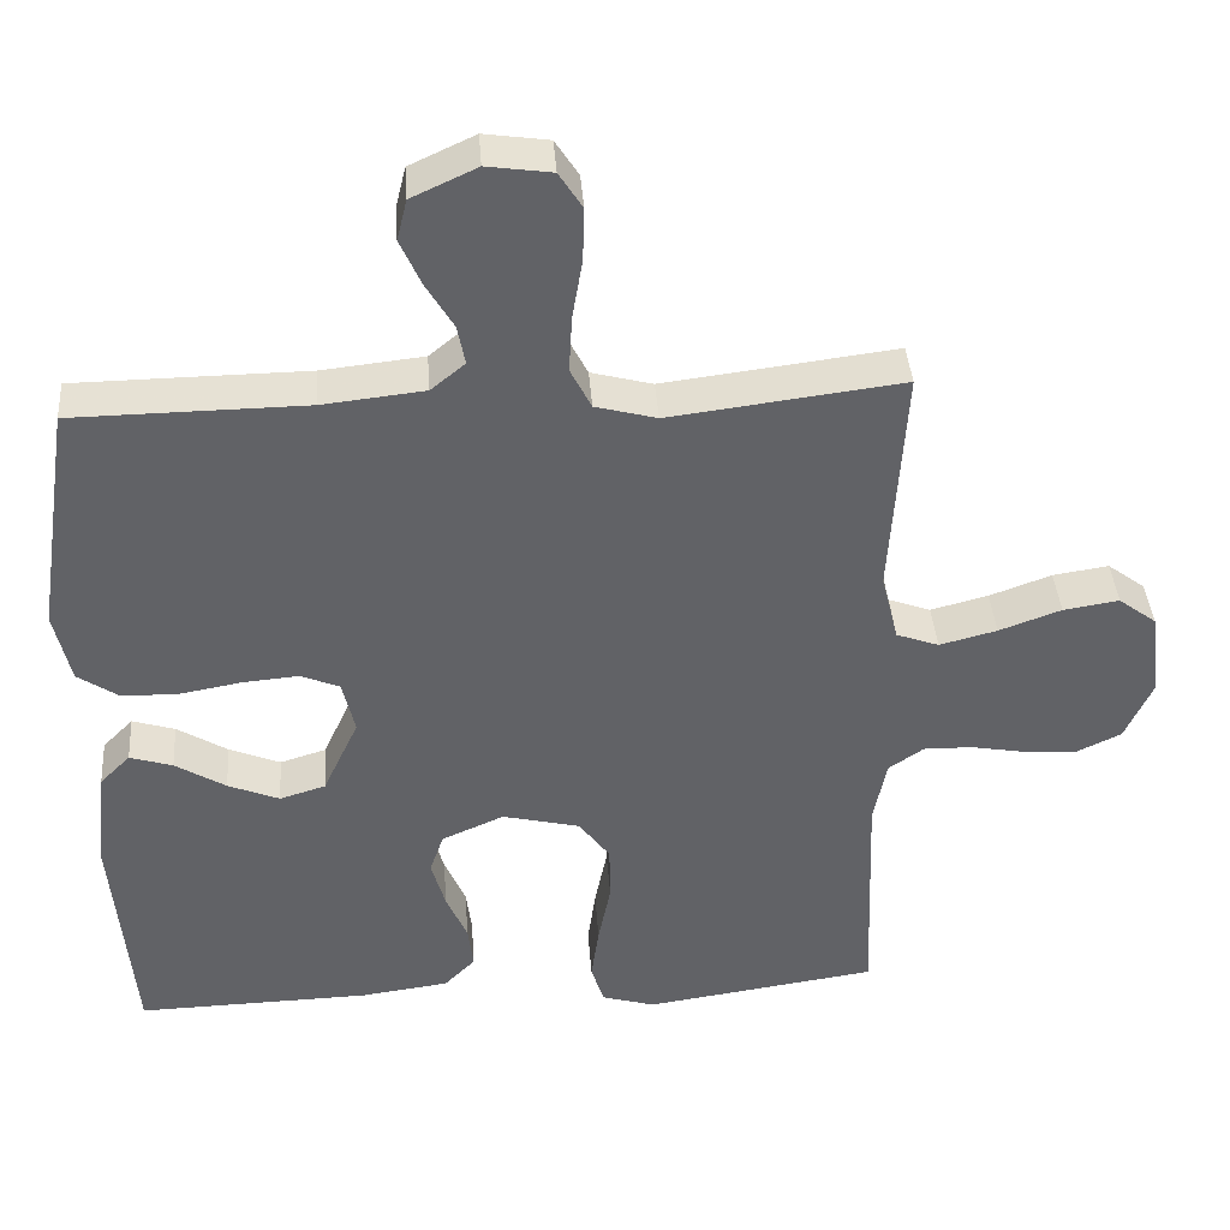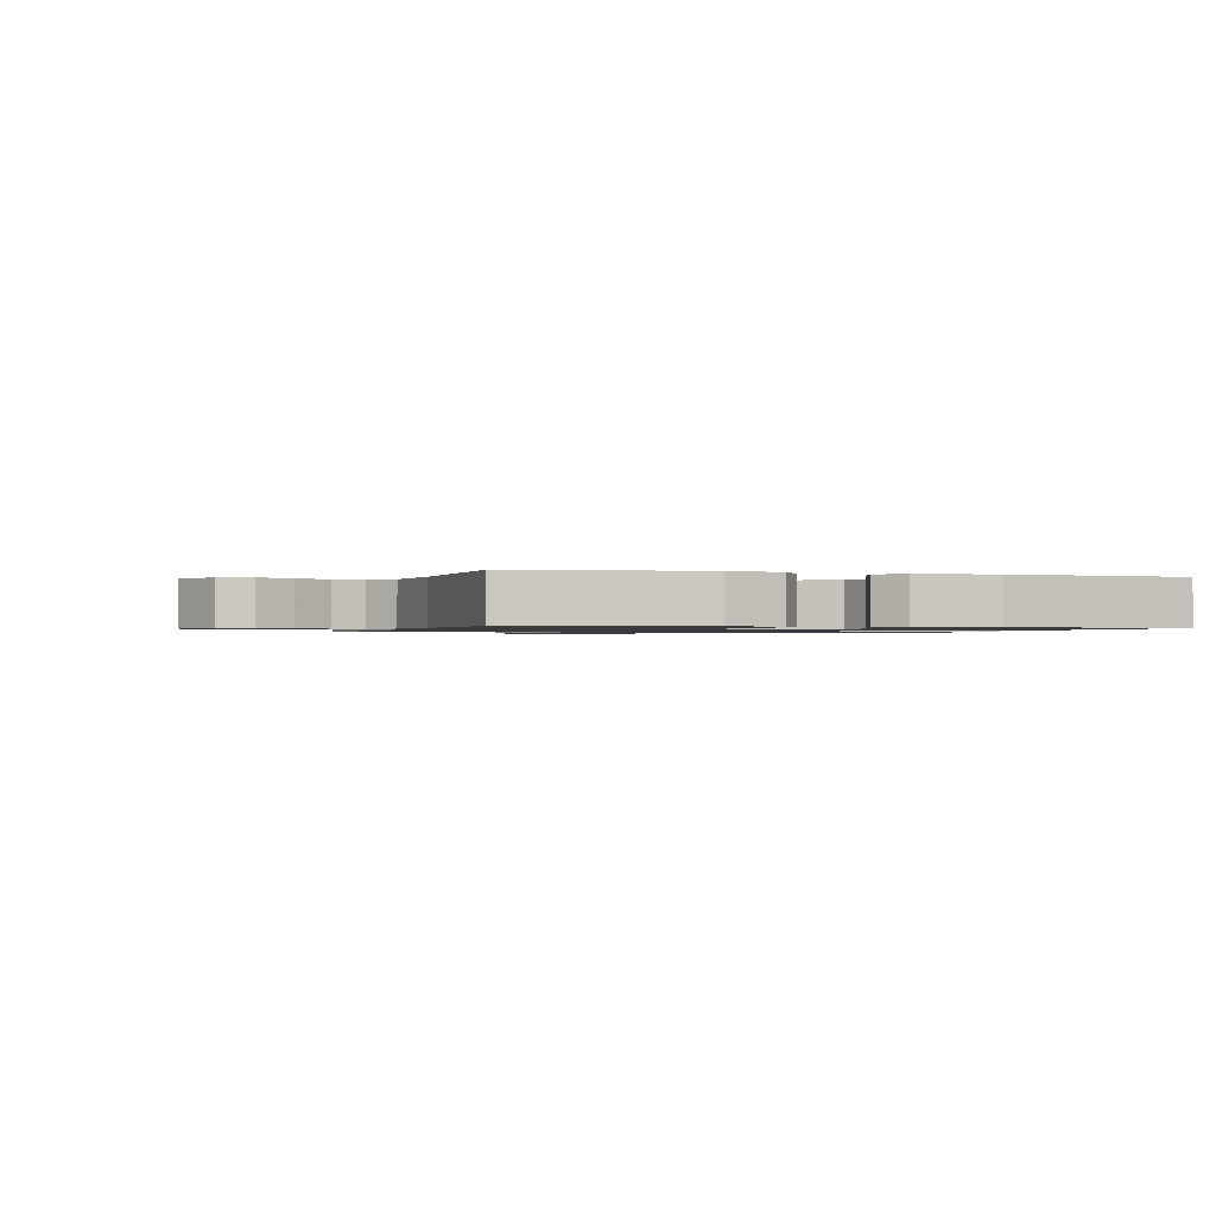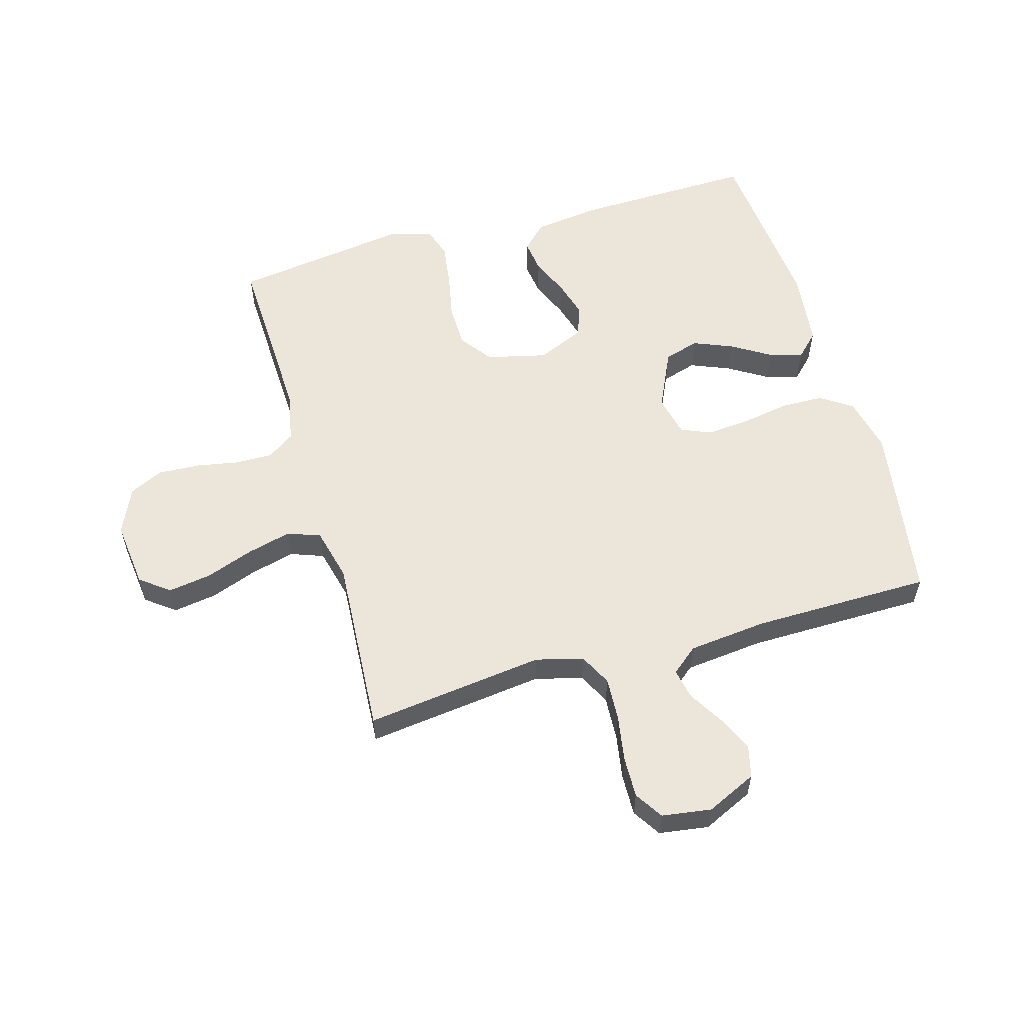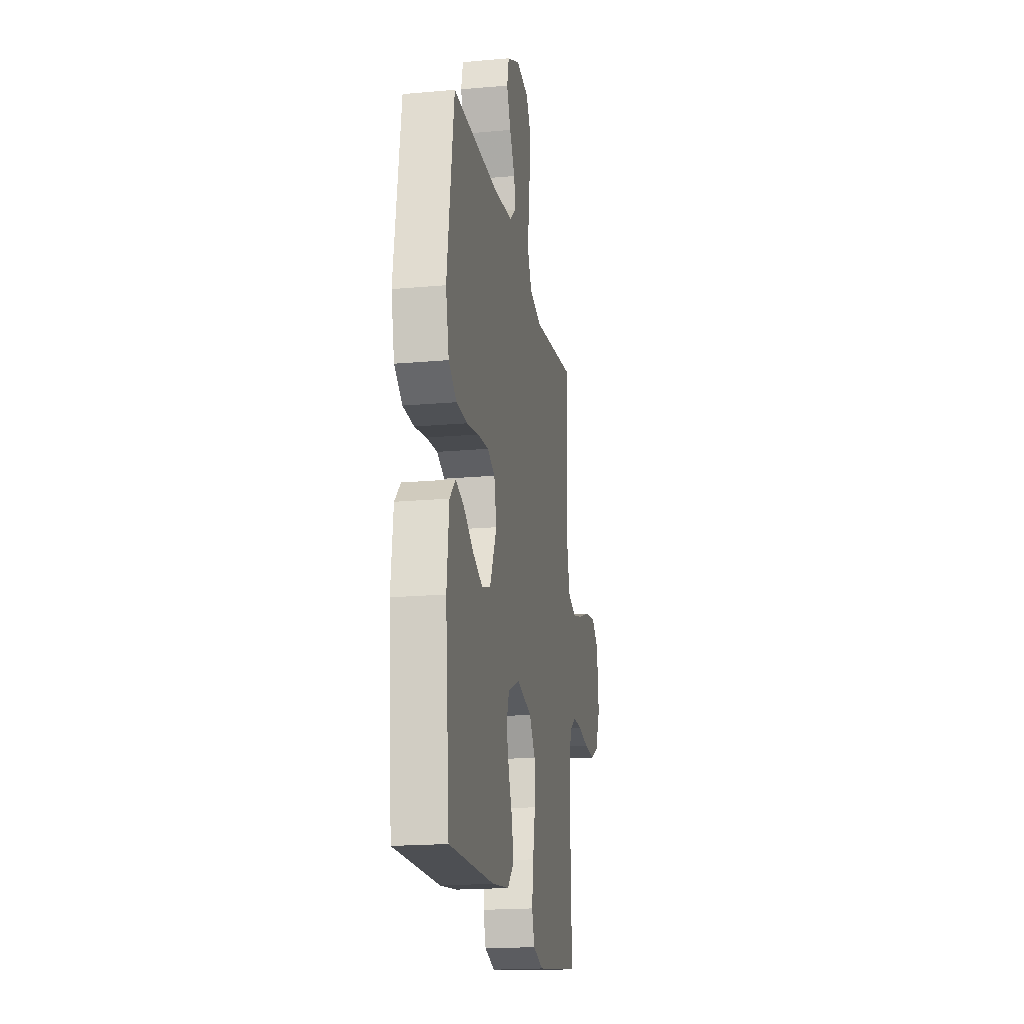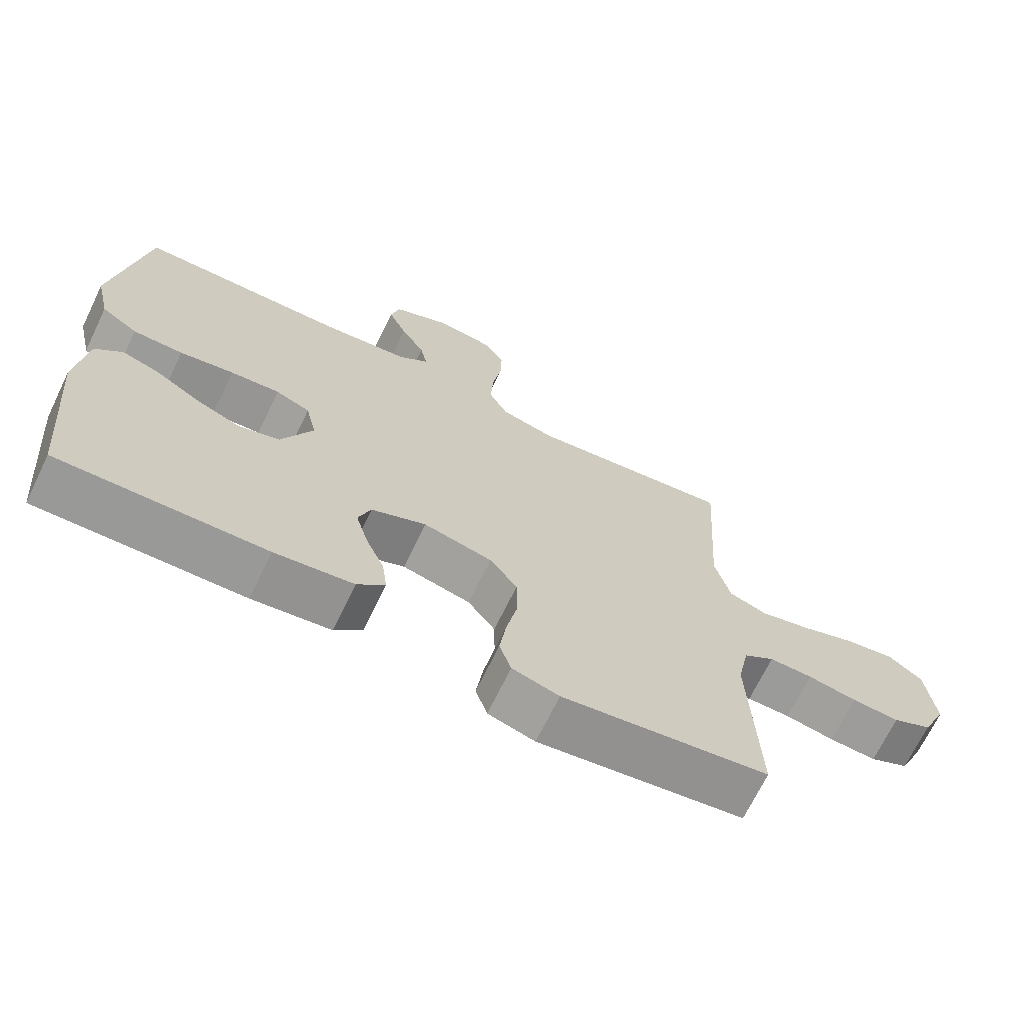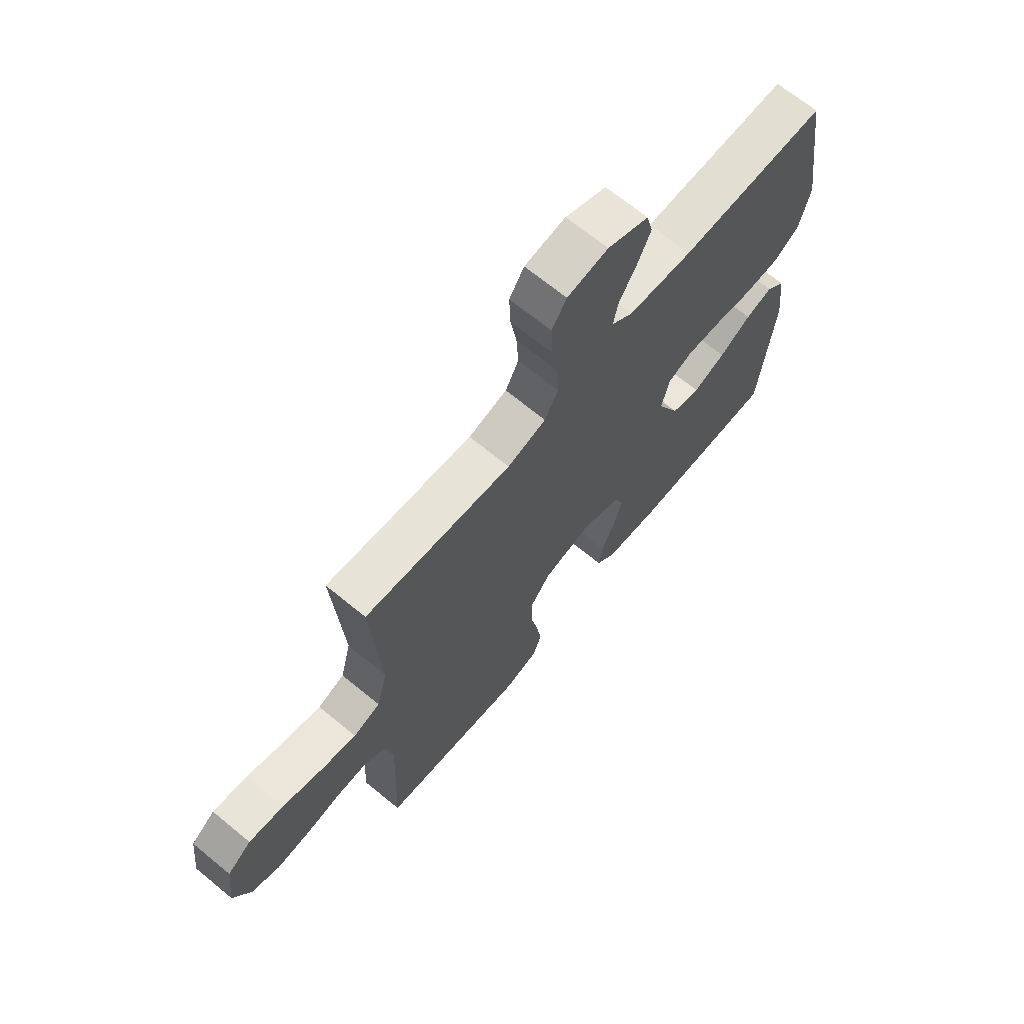
<metadata>
{"format":"obj","ext":"obj","renderer":"f3d","projection":"perspective","resolution":1024,"background":"white","views":[{"elev":39.6,"azim":175.8,"up":"+Z"},{"elev":-1.0,"azim":72.6,"up":"+Y"},{"elev":57.0,"azim":-16.0,"up":"+Y"},{"elev":-18.9,"azim":99.7,"up":"+Z"},{"elev":-69.3,"azim":154.1,"up":"+Z"},{"elev":68.6,"azim":-50.6,"up":"+Z"}]}
</metadata>
<code>
v 0.5 0.07 0.5
v 0.546 0.07 0.2
v 0.525 0.07 0.107
v 0.472 0.07 0.071
v 0.399 0.07 0.07
v 0.32 0.07 0.084
v 0.248 0.07 0.09
v 0.198 0.07 0.069
v 0.182 0.07 0
v 0.228 0.07 -0.099
v 0.287 0.07 -0.117
v 0.353 0.07 -0.09
v 0.418 0.07 -0.05
v 0.473 0.07 -0.033
v 0.512 0.07 -0.072
v 0.527 0.07 -0.2
v 0.5 0.07 -0.5
v 0.2 0.07 -0.493
v 0.086 0.07 -0.478
v 0.046 0.07 -0.438
v 0.053 0.07 -0.382
v 0.08 0.07 -0.319
v 0.098 0.07 -0.256
v 0.08 0.07 -0.204
v 0 0.07 -0.169
v -0.1 0.07 -0.193
v -0.14 0.07 -0.247
v -0.141 0.07 -0.32
v -0.125 0.07 -0.399
v -0.115 0.07 -0.471
v -0.132 0.07 -0.523
v -0.2 0.07 -0.543
v -0.5 0.07 -0.5
v -0.489 0.07 -0.2
v -0.506 0.07 -0.117
v -0.551 0.07 -0.086
v -0.614 0.07 -0.087
v -0.685 0.07 -0.1
v -0.754 0.07 -0.104
v -0.811 0.07 -0.077
v -0.846 0.07 0
v -0.833 0.07 0.113
v -0.784 0.07 0.15
v -0.712 0.07 0.139
v -0.632 0.07 0.11
v -0.558 0.07 0.091
v -0.503 0.07 0.111
v -0.481 0.07 0.2
v -0.5 0.07 0.5
v -0.2 0.07 0.463
v -0.121 0.07 0.484
v -0.094 0.07 0.537
v -0.098 0.07 0.61
v -0.111 0.07 0.687
v -0.113 0.07 0.756
v -0.083 0.07 0.803
v 0 0.07 0.815
v 0.084 0.07 0.776
v 0.097 0.07 0.723
v 0.07 0.07 0.663
v 0.035 0.07 0.604
v 0.025 0.07 0.553
v 0.069 0.07 0.517
v 0.2 0.07 0.503
v 0.5 0 0.5
v 0.546 0 0.2
v 0.525 0 0.107
v 0.472 0 0.071
v 0.399 0 0.07
v 0.32 0 0.084
v 0.248 0 0.09
v 0.198 0 0.069
v 0.182 0 0
v 0.228 0 -0.099
v 0.287 0 -0.117
v 0.353 0 -0.09
v 0.418 0 -0.05
v 0.473 0 -0.033
v 0.512 0 -0.072
v 0.527 0 -0.2
v 0.5 0 -0.5
v 0.2 0 -0.493
v 0.086 0 -0.478
v 0.046 0 -0.438
v 0.053 0 -0.382
v 0.08 0 -0.319
v 0.098 0 -0.256
v 0.08 0 -0.204
v 0 0 -0.169
v -0.1 0 -0.193
v -0.14 0 -0.247
v -0.141 0 -0.32
v -0.125 0 -0.399
v -0.115 0 -0.471
v -0.132 0 -0.523
v -0.2 0 -0.543
v -0.5 0 -0.5
v -0.489 0 -0.2
v -0.506 0 -0.117
v -0.551 0 -0.086
v -0.614 0 -0.087
v -0.685 0 -0.1
v -0.754 0 -0.104
v -0.811 0 -0.077
v -0.846 0 0
v -0.833 0 0.113
v -0.784 0 0.15
v -0.712 0 0.139
v -0.632 0 0.11
v -0.558 0 0.091
v -0.503 0 0.111
v -0.481 0 0.2
v -0.5 0 0.5
v -0.2 0 0.463
v -0.121 0 0.484
v -0.094 0 0.537
v -0.098 0 0.61
v -0.111 0 0.687
v -0.113 0 0.756
v -0.083 0 0.803
v 0 0 0.815
v 0.084 0 0.776
v 0.097 0 0.723
v 0.07 0 0.663
v 0.035 0 0.604
v 0.025 0 0.553
v 0.069 0 0.517
v 0.2 0 0.503
f 58 59 60 61
f 56 57 58 61
f 56 61 62
f 53 54 55 56
f 52 53 56 62
f 51 52 62 63
f 48 49 50
f 47 48 50 51
f 42 43 44 45
f 42 45 46
f 41 42 46
f 40 41 46
f 37 38 39 40
f 36 37 40 46
f 35 36 46 47
f 31 32 33 34
f 28 29 30 31
f 28 31 34 35
f 19 20 21 22
f 19 22 23
f 18 19 23
f 17 18 23 24
f 15 16 17 24
f 12 13 14 15
f 11 12 15 24
f 3 4 5 6
f 3 6 7
f 64 1 2 3
f 64 3 7
f 63 64 7 8
f 51 63 8 9
f 47 51 9 10
f 27 28 35 47
f 26 27 47
f 25 26 47 10
f 10 11 24 25
f 125 124 123 122
f 125 122 121 120
f 126 125 120
f 120 119 118 117
f 126 120 117 116
f 127 126 116 115
f 114 113 112
f 115 114 112 111
f 109 108 107 106
f 110 109 106
f 110 106 105
f 110 105 104
f 104 103 102 101
f 110 104 101 100
f 111 110 100 99
f 98 97 96 95
f 95 94 93 92
f 99 98 95 92
f 86 85 84 83
f 87 86 83
f 87 83 82
f 88 87 82 81
f 88 81 80 79
f 79 78 77 76
f 88 79 76 75
f 70 69 68 67
f 71 70 67
f 67 66 65 128
f 71 67 128
f 72 71 128 127
f 73 72 127 115
f 74 73 115 111
f 111 99 92 91
f 111 91 90
f 74 111 90 89
f 89 88 75 74
f 1 65 66 2
f 2 66 67 3
f 3 67 68 4
f 4 68 69 5
f 5 69 70 6
f 6 70 71 7
f 7 71 72 8
f 8 72 73 9
f 9 73 74 10
f 10 74 75 11
f 11 75 76 12
f 12 76 77 13
f 13 77 78 14
f 14 78 79 15
f 15 79 80 16
f 16 80 81 17
f 17 81 82 18
f 18 82 83 19
f 19 83 84 20
f 20 84 85 21
f 21 85 86 22
f 22 86 87 23
f 23 87 88 24
f 24 88 89 25
f 25 89 90 26
f 26 90 91 27
f 27 91 92 28
f 28 92 93 29
f 29 93 94 30
f 30 94 95 31
f 31 95 96 32
f 32 96 97 33
f 33 97 98 34
f 34 98 99 35
f 35 99 100 36
f 36 100 101 37
f 37 101 102 38
f 38 102 103 39
f 39 103 104 40
f 40 104 105 41
f 41 105 106 42
f 42 106 107 43
f 43 107 108 44
f 44 108 109 45
f 45 109 110 46
f 46 110 111 47
f 47 111 112 48
f 48 112 113 49
f 49 113 114 50
f 50 114 115 51
f 51 115 116 52
f 52 116 117 53
f 53 117 118 54
f 54 118 119 55
f 55 119 120 56
f 56 120 121 57
f 57 121 122 58
f 58 122 123 59
f 59 123 124 60
f 60 124 125 61
f 61 125 126 62
f 62 126 127 63
f 63 127 128 64
f 64 128 65 1

</code>
